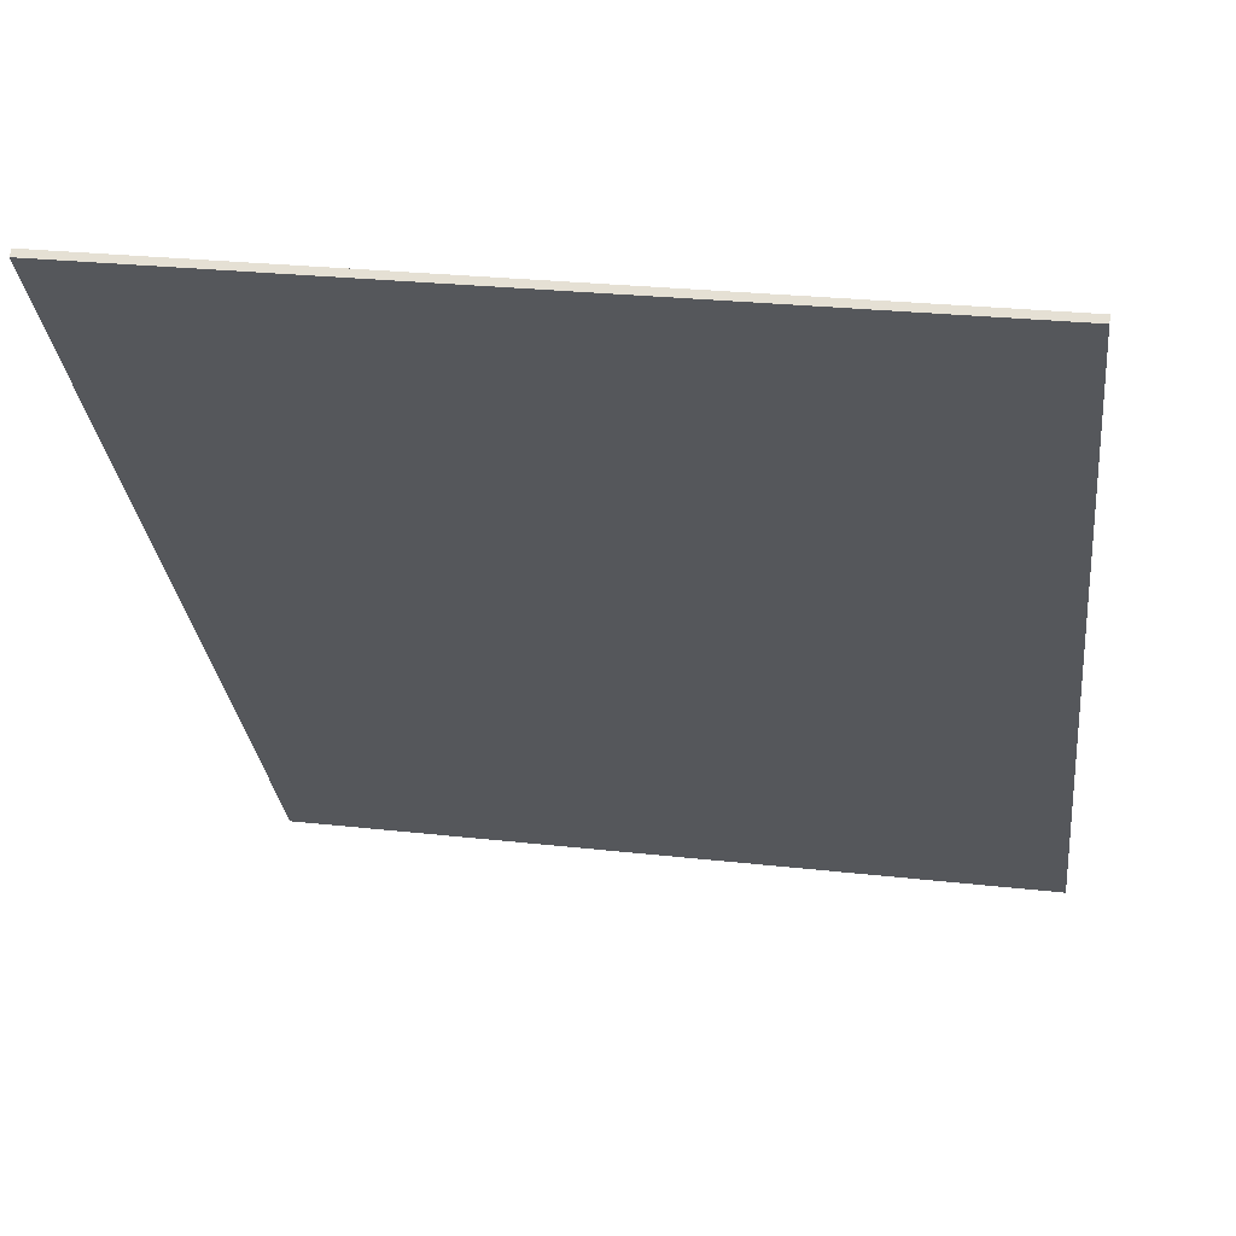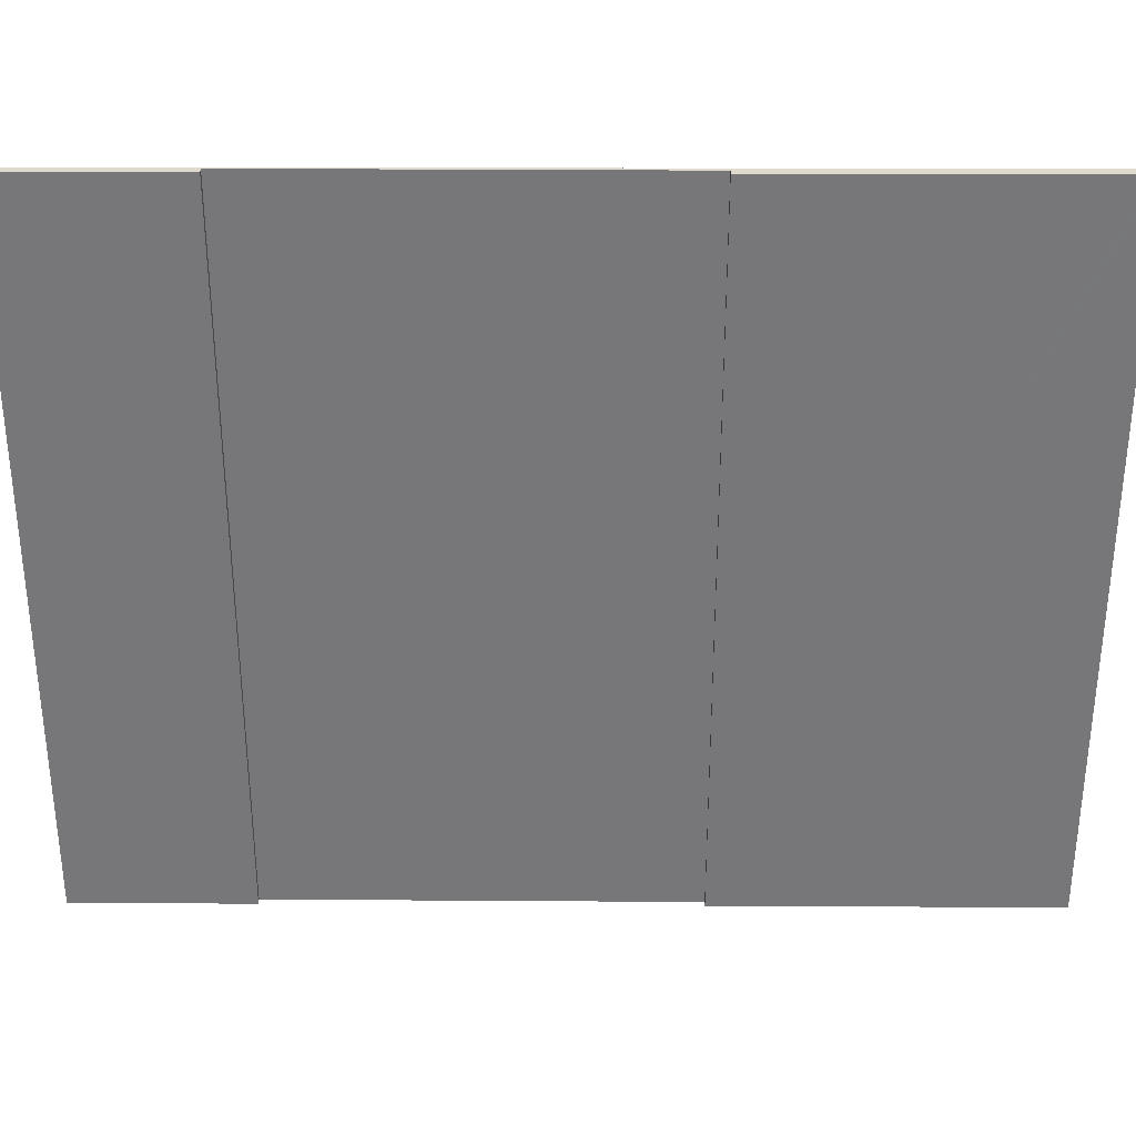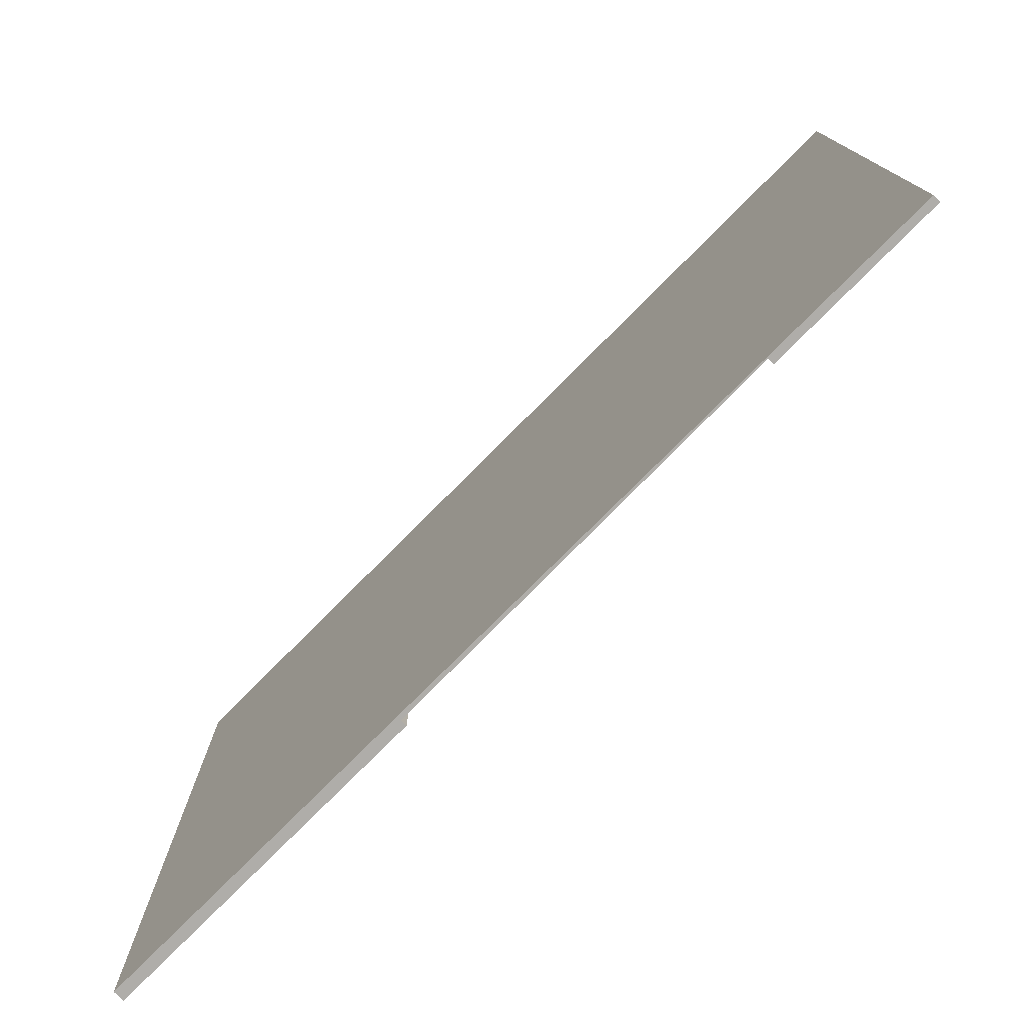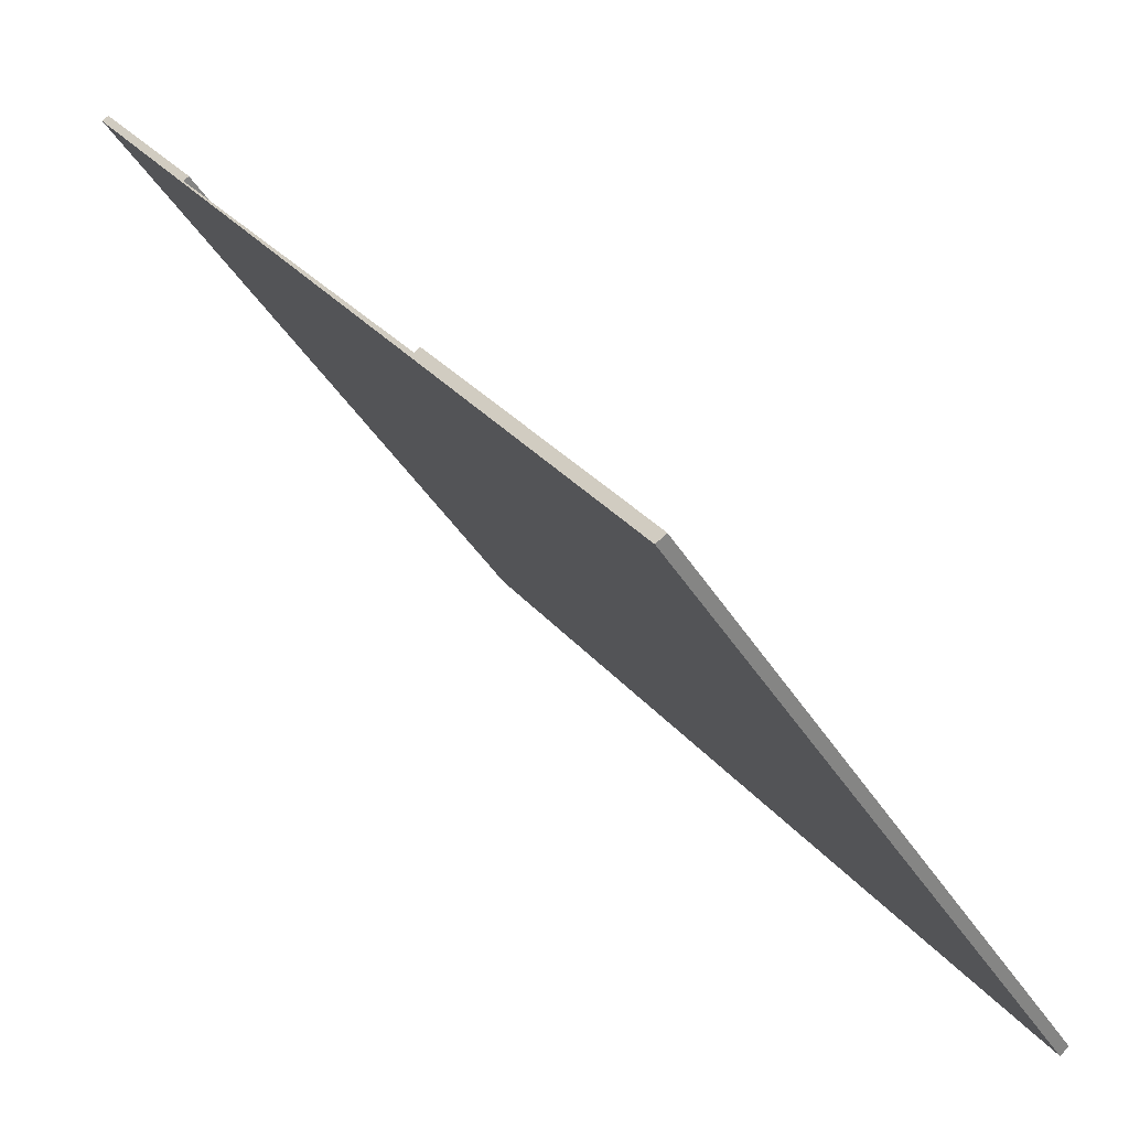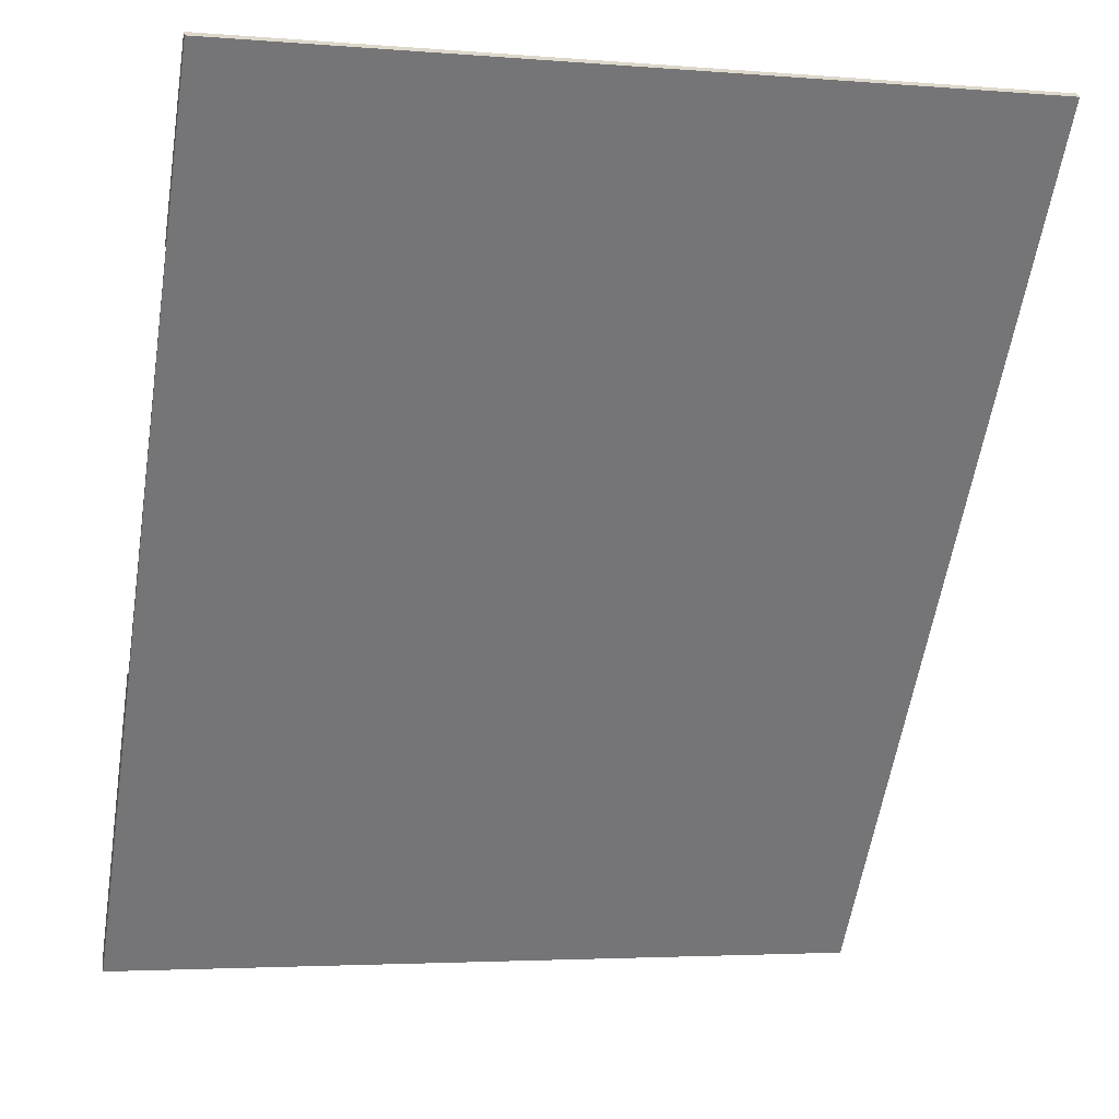
<metadata>
{"format":"obj","ext":"obj","renderer":"f3d","projection":"perspective","resolution":1024,"background":"white","views":[{"elev":25.8,"azim":-79.7,"up":"+Z"},{"elev":32.7,"azim":53.9,"up":"+Y"},{"elev":-77.3,"azim":-81.1,"up":"+Y"},{"elev":-41.0,"azim":28.8,"up":"+Z"},{"elev":-3.4,"azim":-105.4,"up":"+Z"}]}
</metadata>
<code>
v  0.123 14.93 0.088
v  2.156 14.93 -2.888
v  0 14.93 9.14e-16
v  11.11 14.93 -15.16
v  2.258 14.93 -2.813
v  7.156 14.93 -9.614
v  11.23 14.93 -14.94
v  11.29 14.93 -15.03
v  7.26 14.93 -9.537
v  7.26 5.84e-16 -9.537
v  11.29 9.201e-16 -15.03
v  11.23 9.148e-16 -14.94
v  0.123 -5.388e-18 0.088
v  2.258 1.722e-16 -2.813
v  2.156 1.768e-16 -2.888
v  7.156 5.887e-16 -9.614
v  11.11 9.283e-16 -15.16
v  0 0 0
g defaultobject
f 1 2 3
f 4 3 2
f 5 2 1
f 6 4 2
f 7 4 6
f 8 4 7
f 6 9 7
f 10 7 9
f 7 10 8
f 8 10 11
f 11 10 12
f 13 5 1
f 5 13 14
f 15 6 2
f 6 15 16
f 11 4 8
f 4 11 17
f 14 2 5
f 2 14 15
f 17 3 4
f 3 17 18
f 18 1 3
f 1 18 13
f 16 9 6
f 9 16 10
f 13 15 14
f 17 15 18
f 13 18 15
f 16 15 17
f 10 16 17
f 12 10 17
f 11 12 17

</code>
